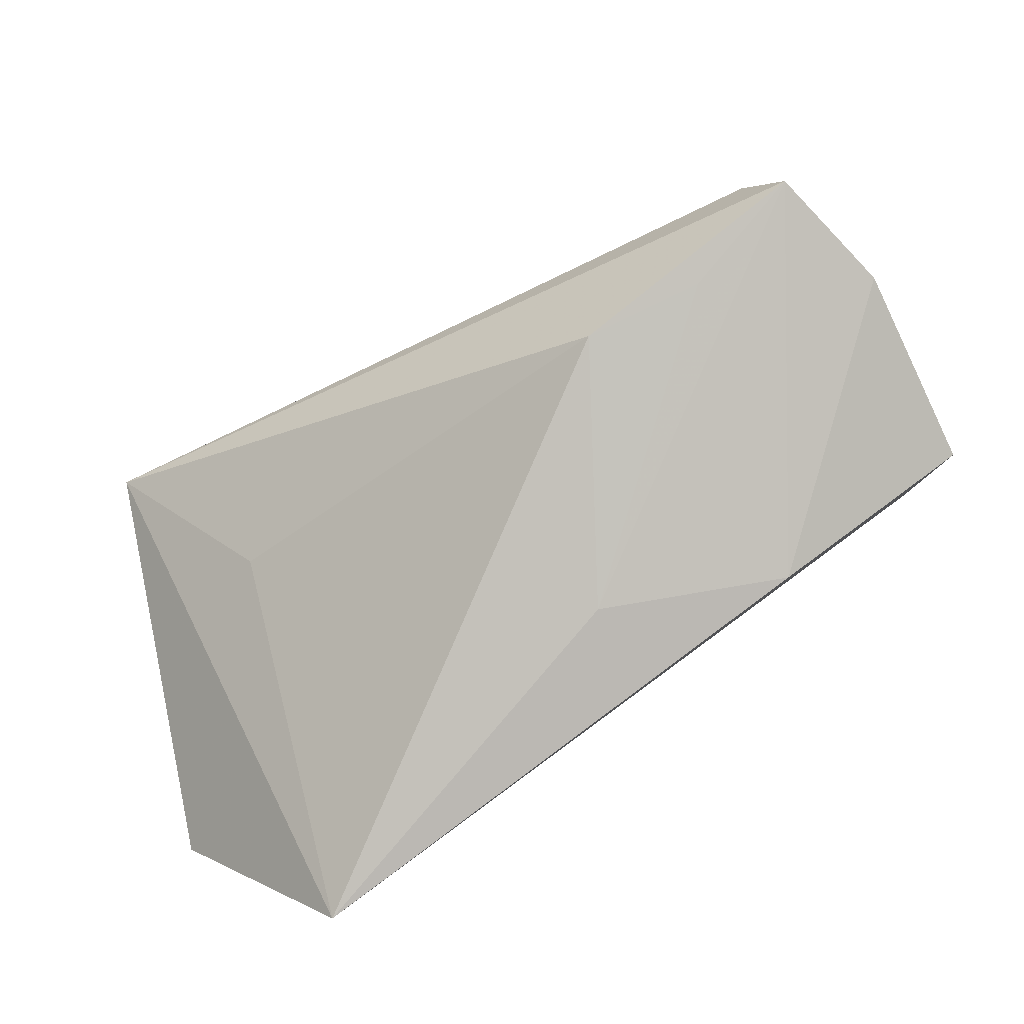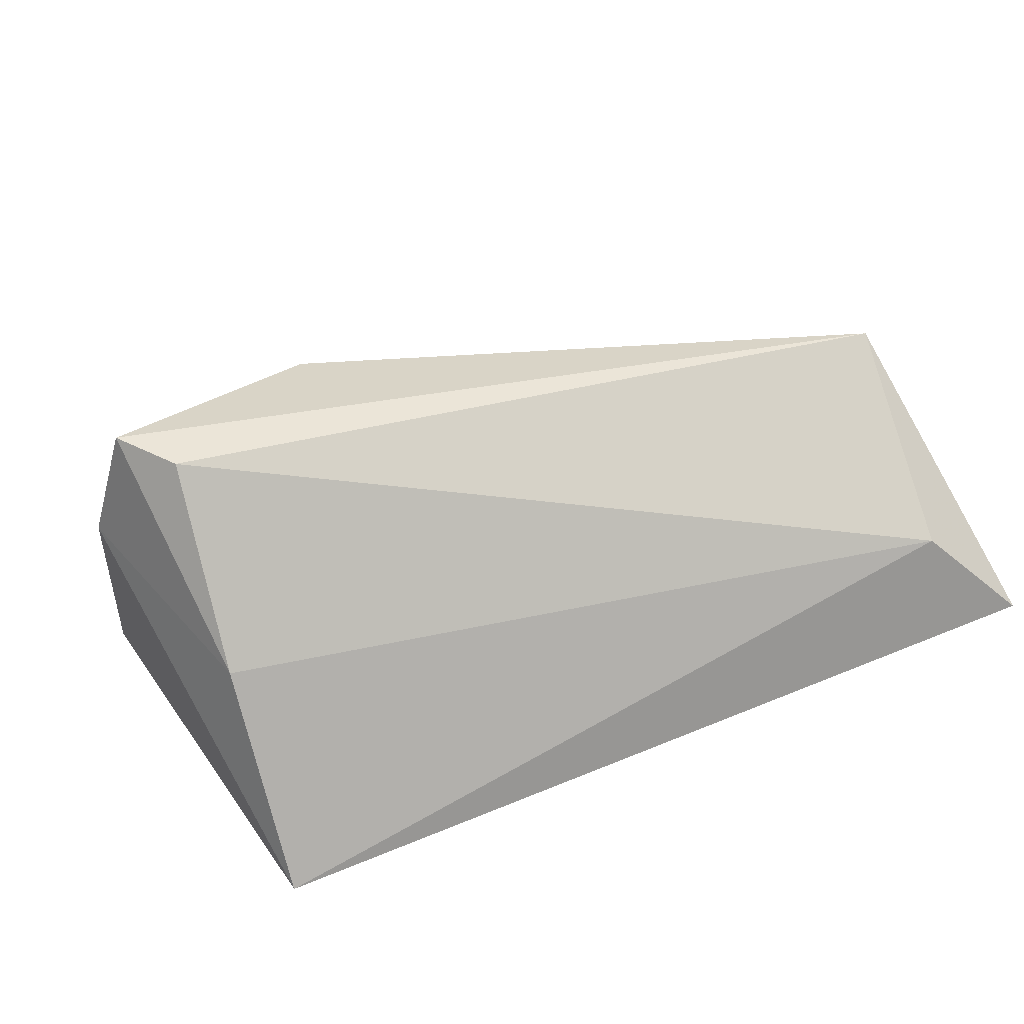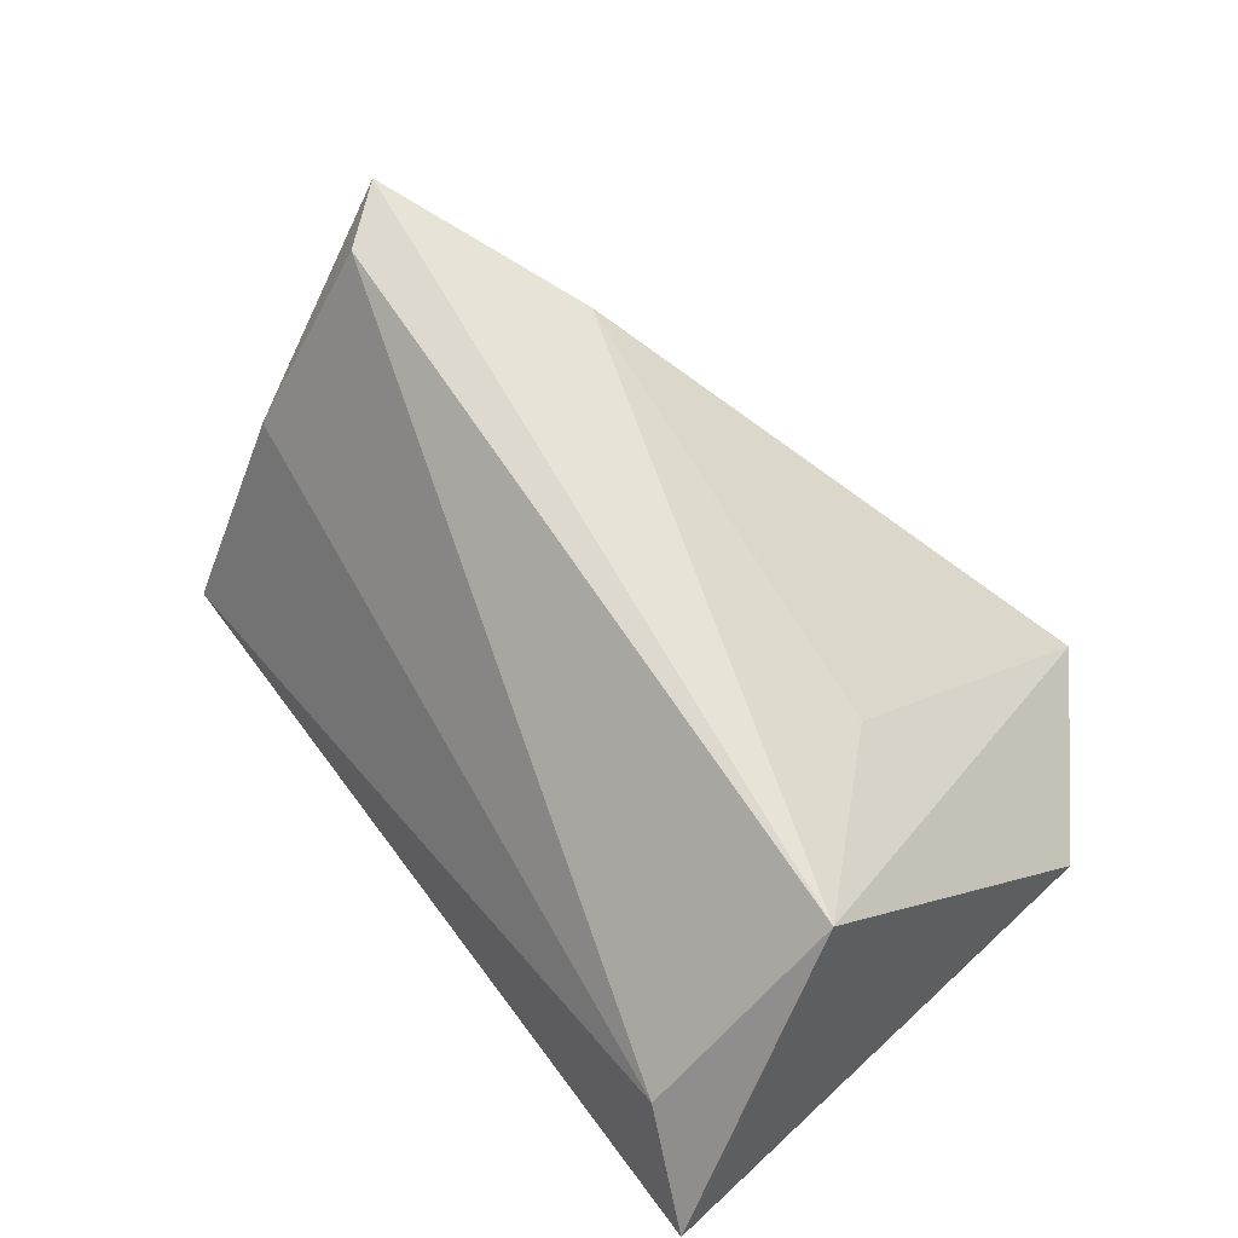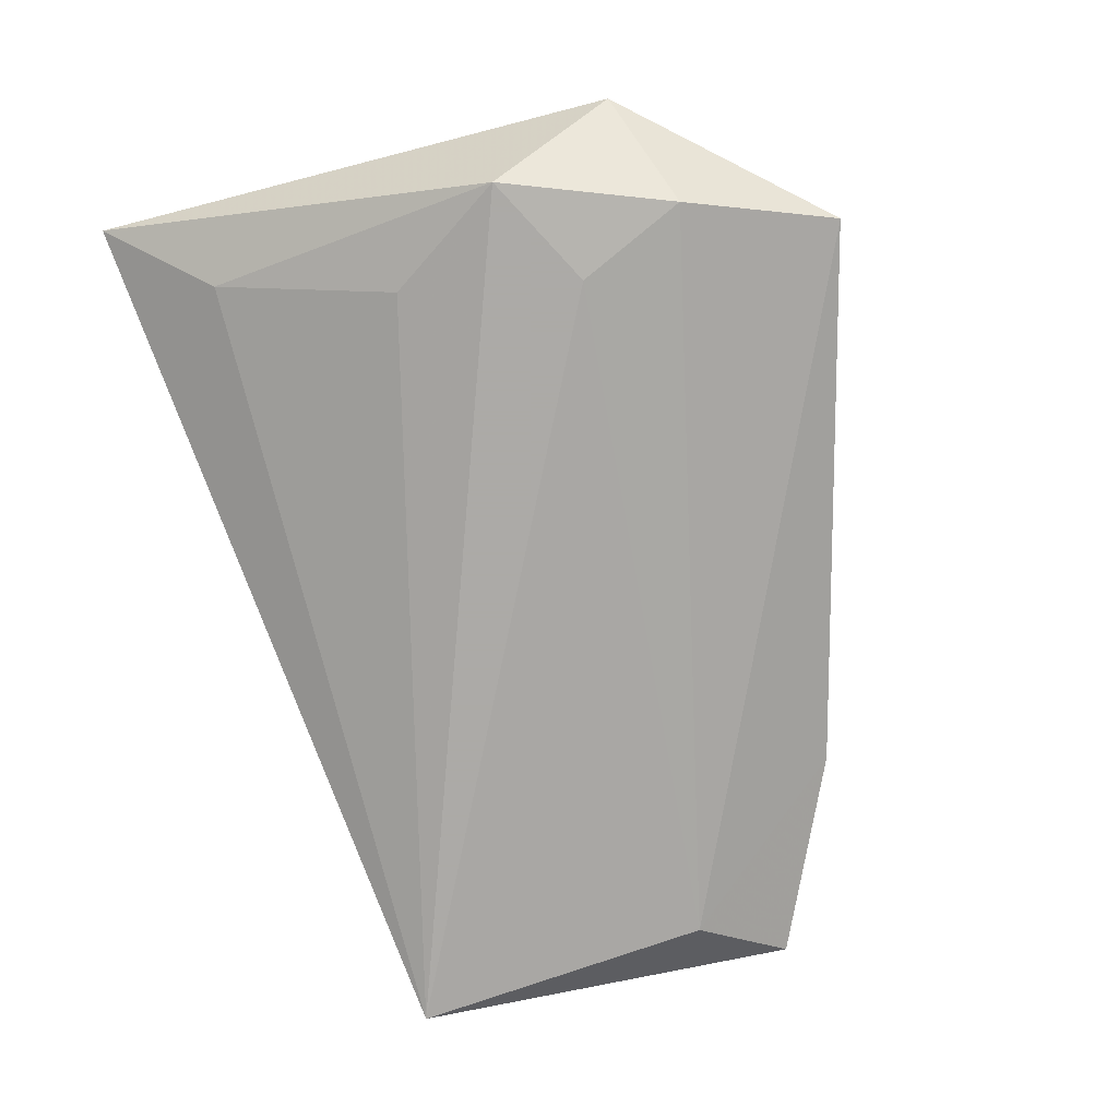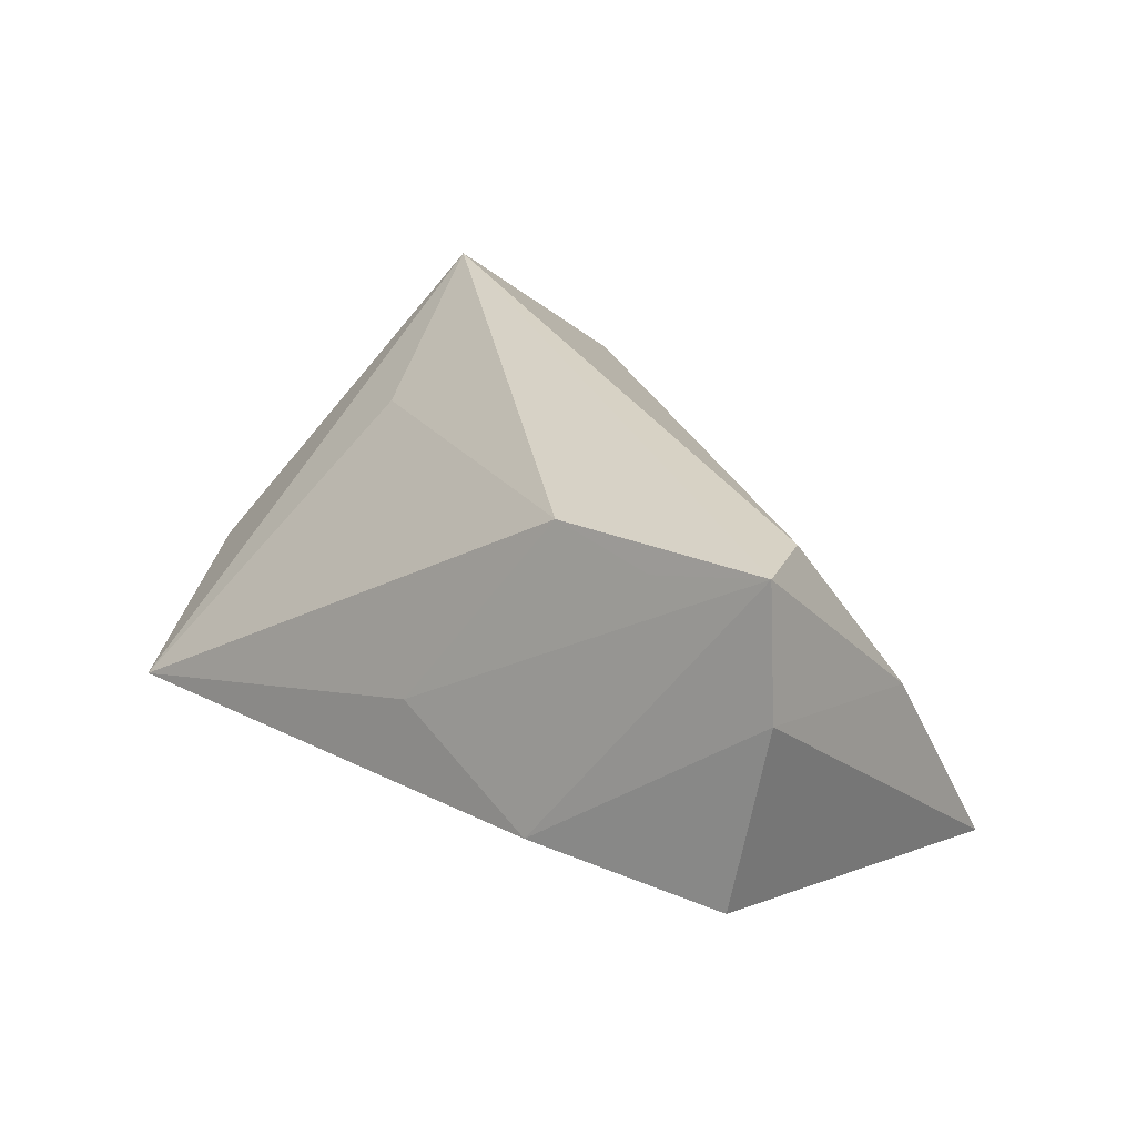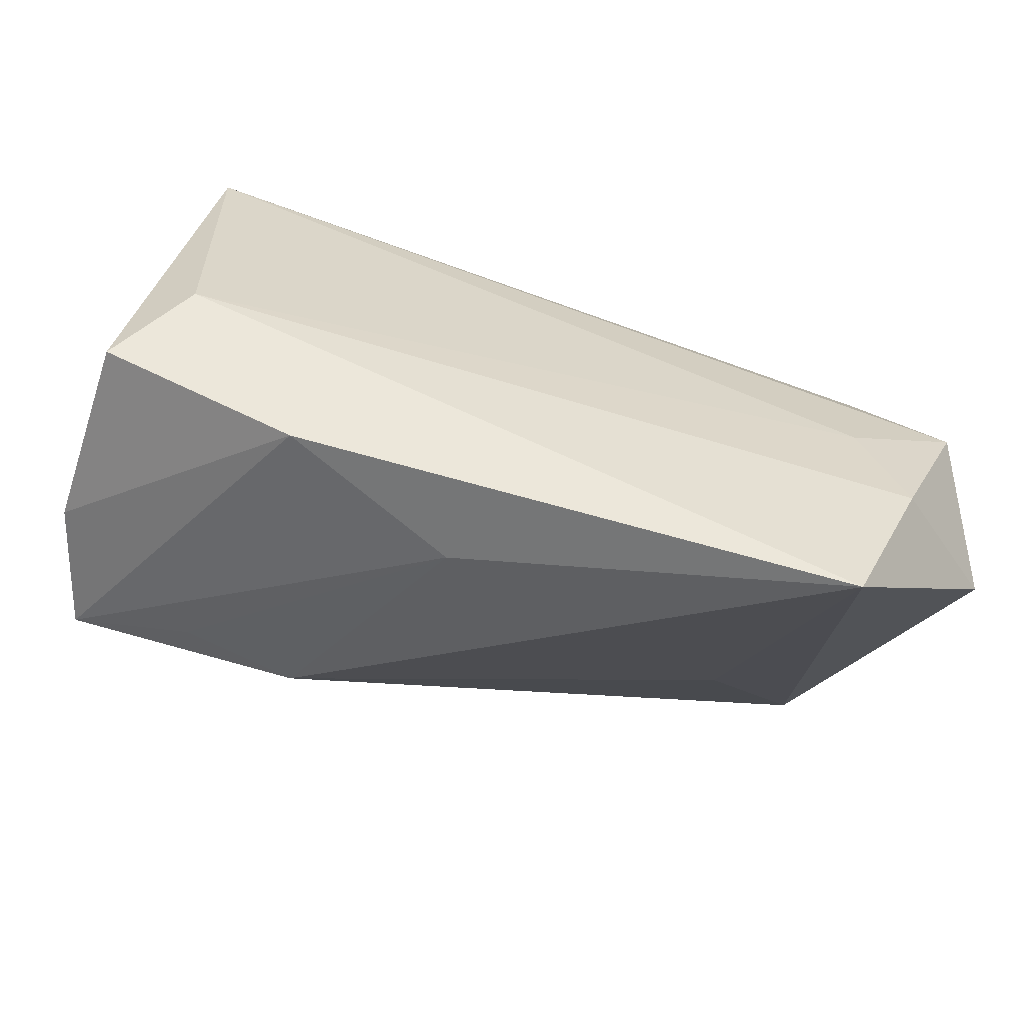
<metadata>
{"format":"obj","ext":"obj","renderer":"f3d","projection":"perspective","resolution":1024,"background":"white","views":[{"elev":-66.1,"azim":30.4,"up":"+Y"},{"elev":40.4,"azim":153.5,"up":"+Z"},{"elev":67.8,"azim":-133.4,"up":"+Z"},{"elev":-76.0,"azim":-75.3,"up":"+Z"},{"elev":28.1,"azim":55.4,"up":"+Z"},{"elev":-67.4,"azim":165.6,"up":"+Y"}]}
</metadata>
<code>
v -0.02693 -0.008432 0.01713
v -0.04238 0.01275 0.02842
v -0.03666 0.0071 -0.01866
v -0.04187 0.02871 -0.009712
v 0.05693 -0.01726 -0.01082
v -0.0315 -0.04419 -0.01467
v 0.01278 -0.0311 -0.0009985
v 0.03358 -0.02804 -0.01009
v -0.05113 0.04132 -0.001501
v -0.05113 -0.02172 -0.008762
v 0.05063 0.01245 0.00502
v -0.04015 0.03539 0.009887
v 0.05491 -0.01144 0.0277
v 0.04884 -0.007549 -0.01719
v -0.0329 -0.01389 -0.02137
v -0.03855 -0.02662 -0.01995
v 0.04973 -0.003662 0.0272
v 0.0268 -0.01904 0.0251
v 0.0406 -0.01632 0.02339
v 0.05864 -0.0134 0.01253
v 0.04989 0.02753 -0.02137
v -0.04612 -0.006841 -0.02137
f 10 9 22
f 21 9 12
f 4 9 21
f 4 22 9
f 2 9 10
f 2 12 9
f 10 6 2
f 6 1 2
f 2 17 12
f 13 17 2
f 13 8 20
f 8 5 20
f 20 5 21
f 7 8 13
f 7 6 8
f 10 22 16
f 16 6 10
f 14 5 8
f 8 6 14
f 6 16 14
f 21 5 14
f 21 22 3
f 3 4 21
f 22 4 3
f 11 17 13
f 11 20 21
f 13 20 11
f 21 12 11
f 12 17 11
f 18 1 6
f 6 7 18
f 13 2 18
f 18 2 1
f 15 22 21
f 15 16 22
f 21 14 15
f 15 14 16
f 19 7 13
f 13 18 19
f 19 18 7

</code>
